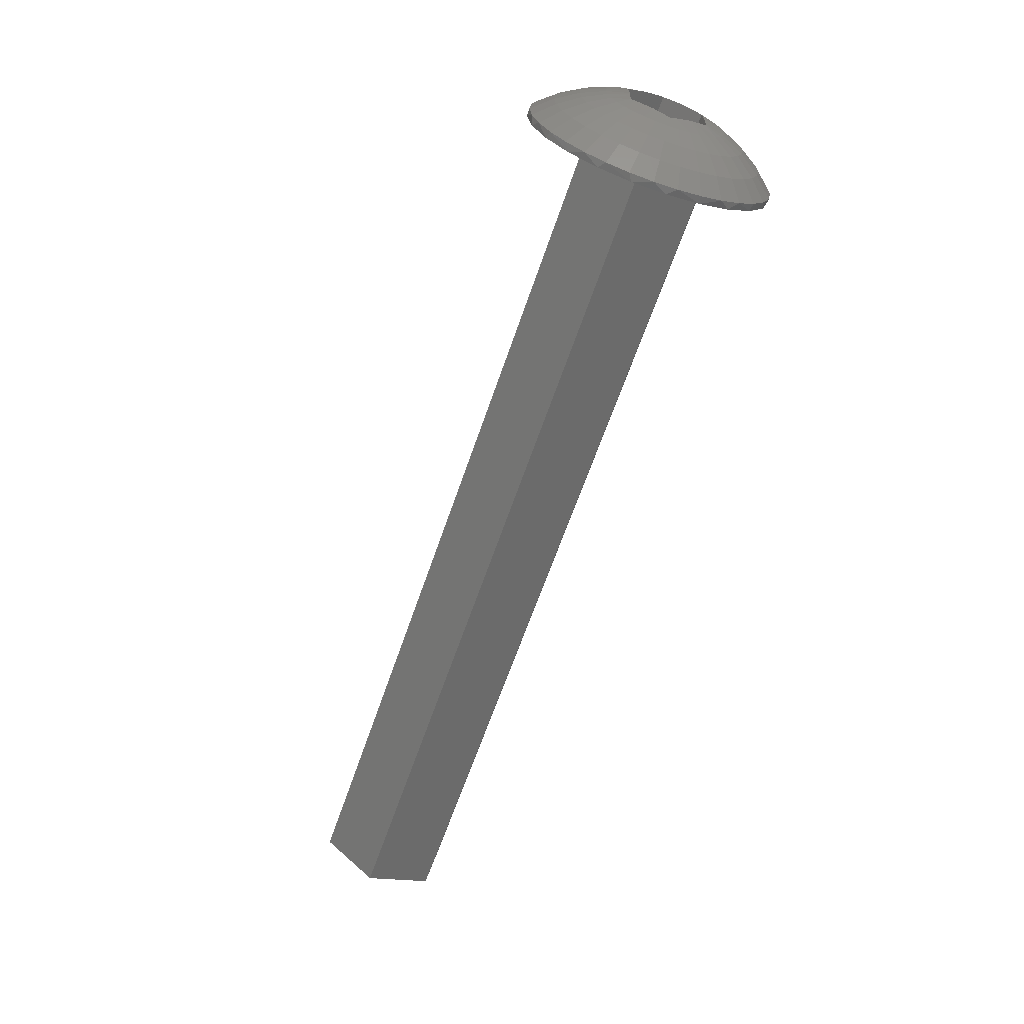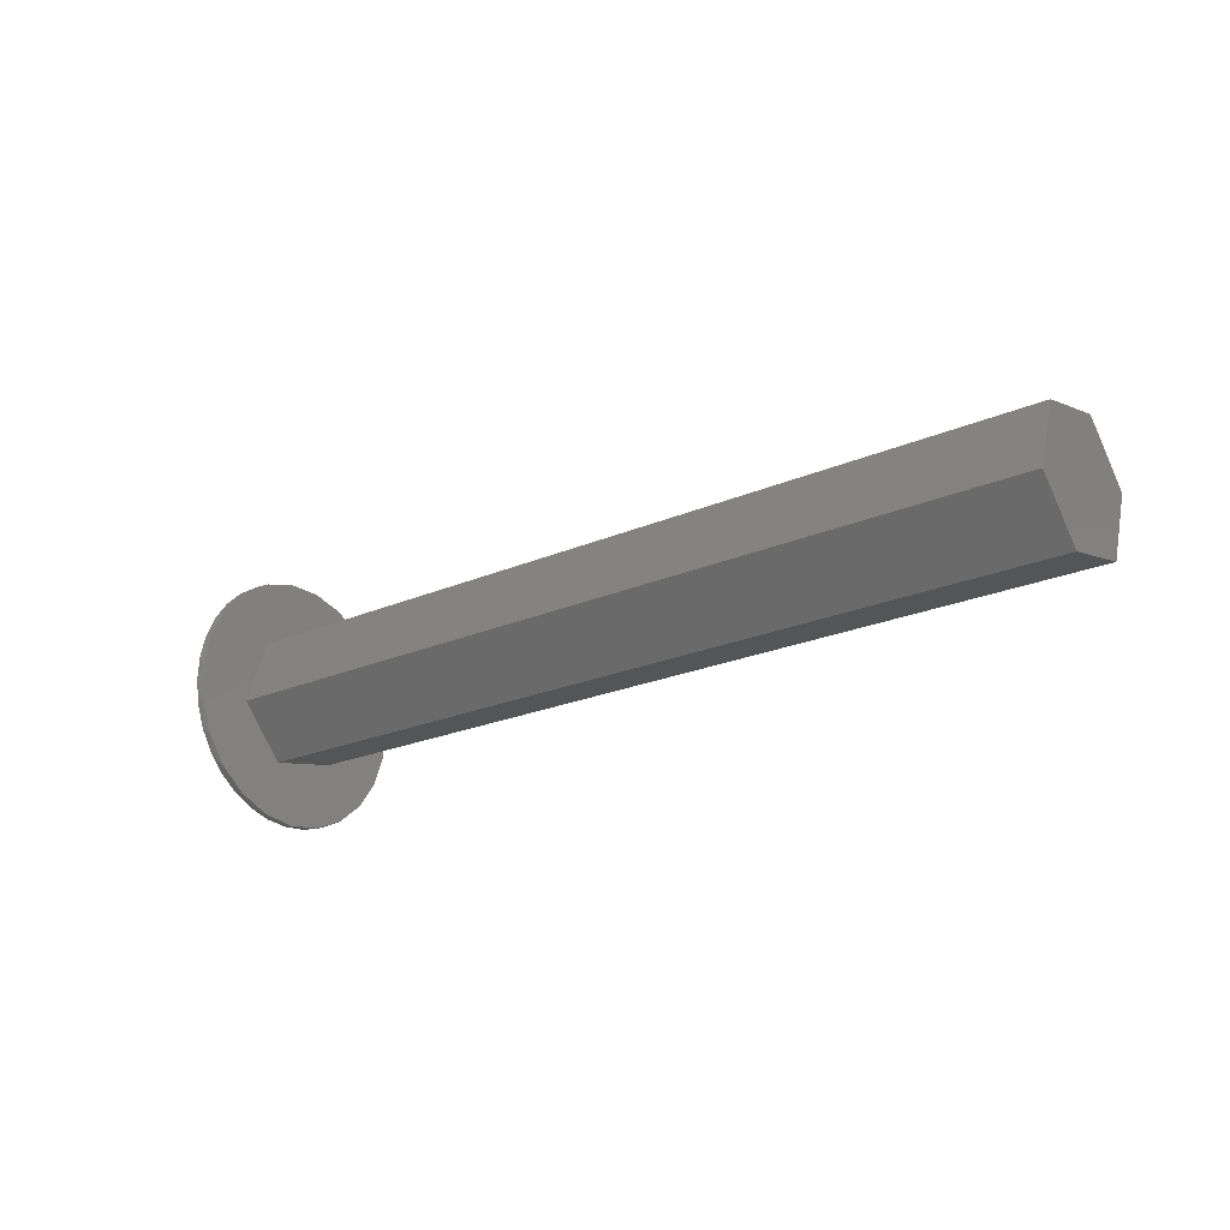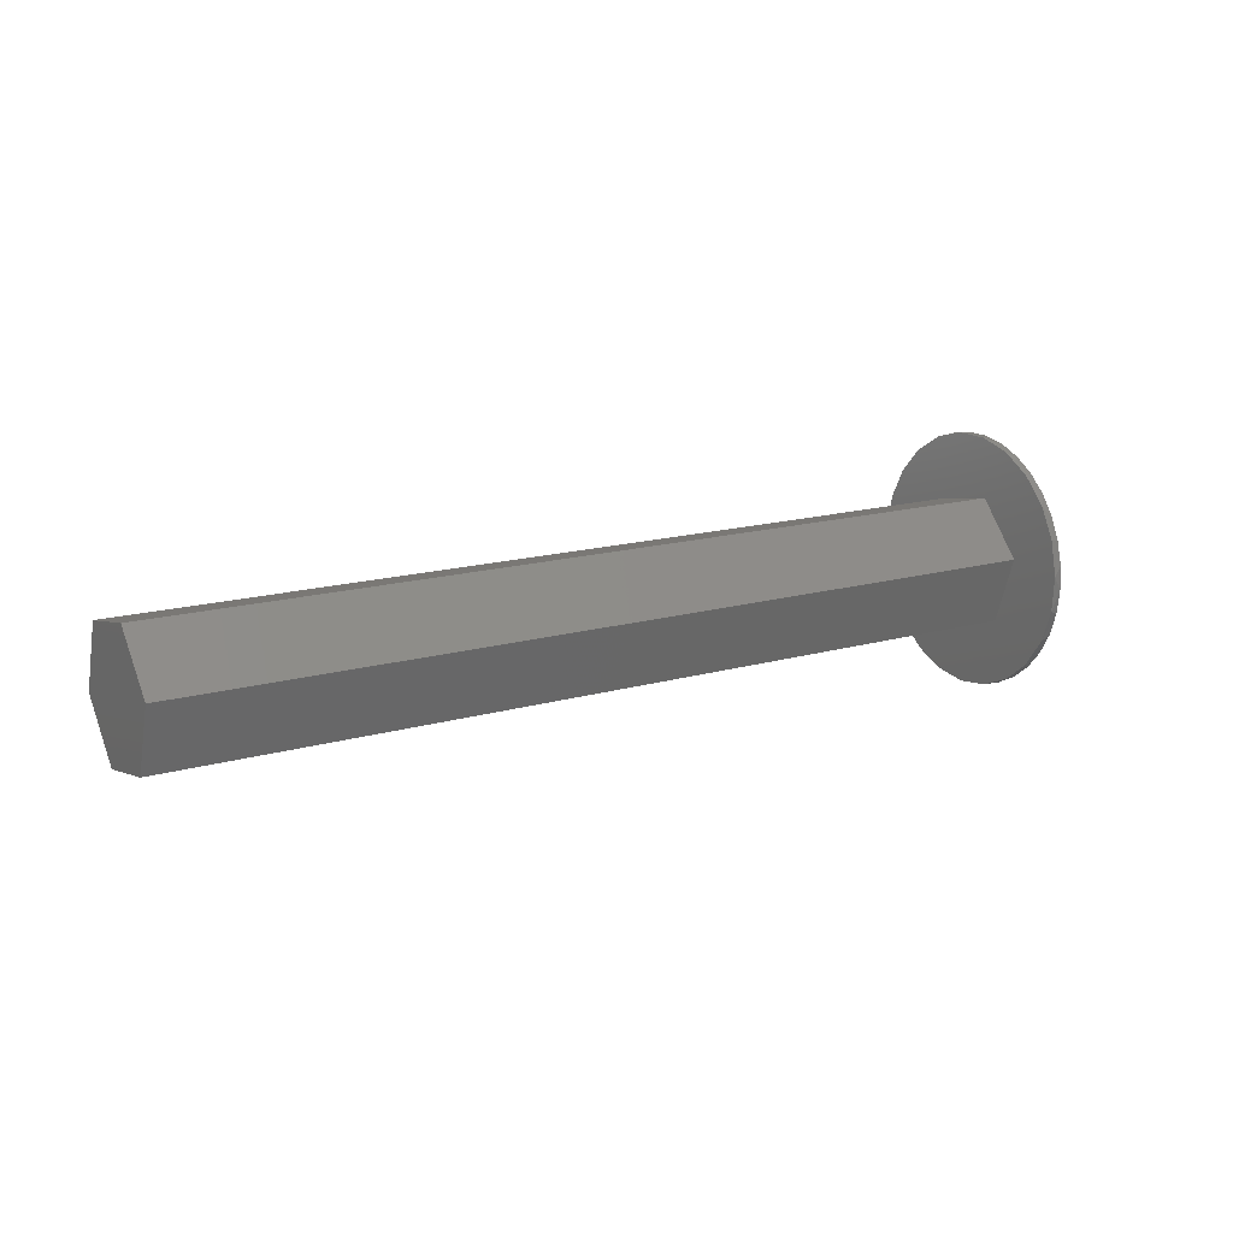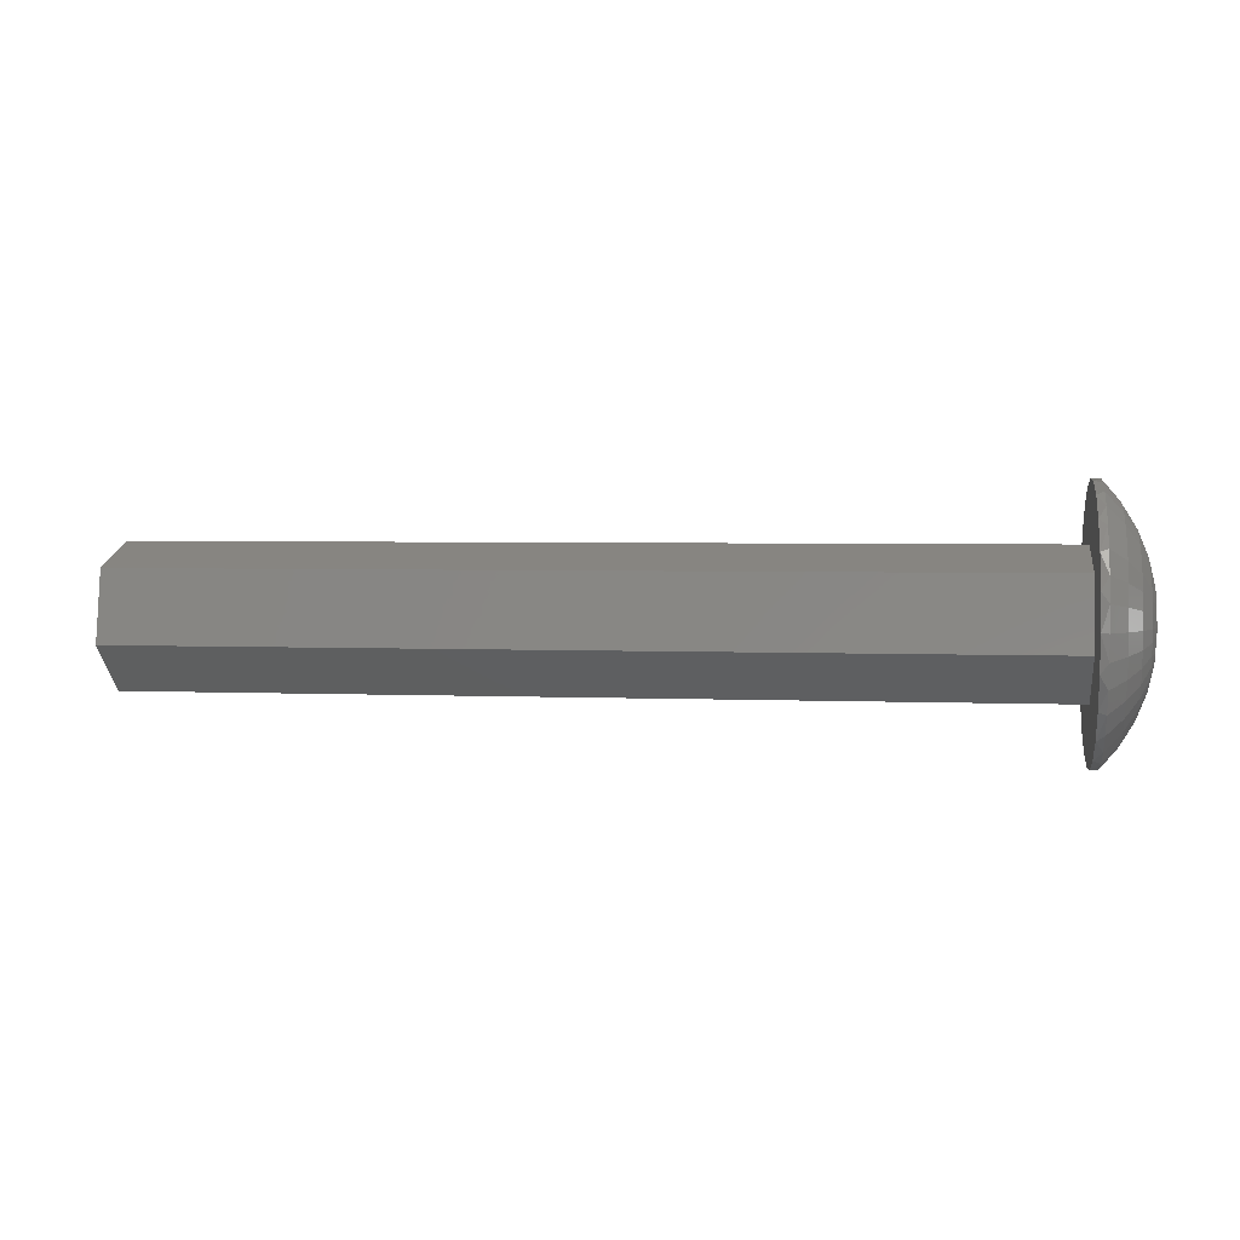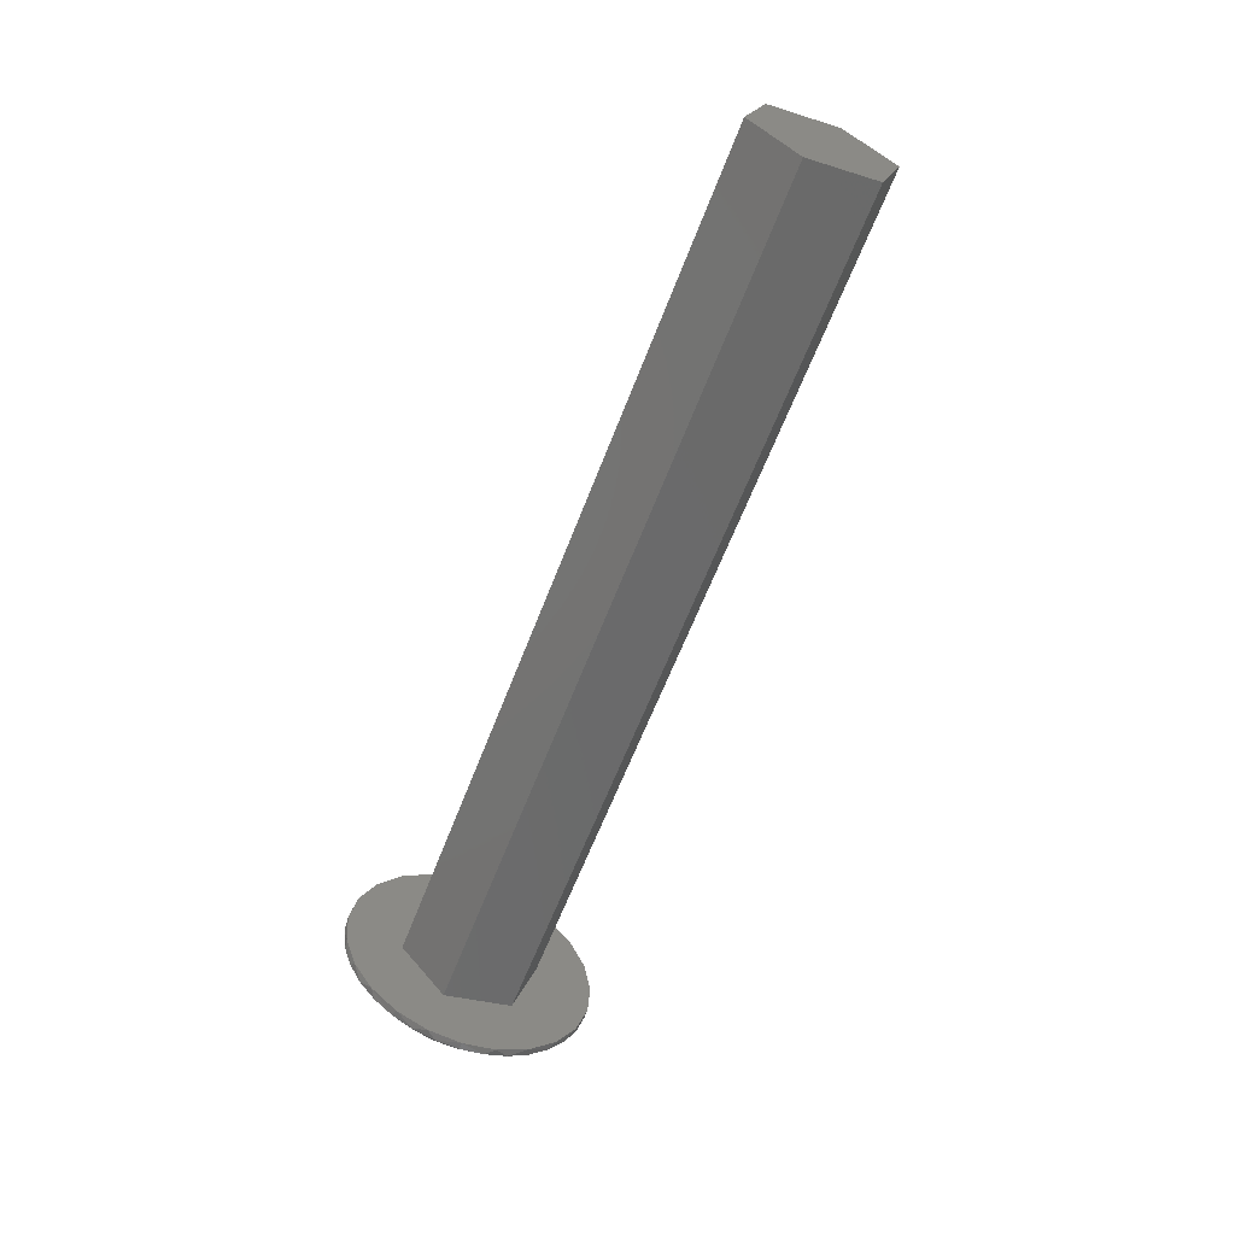
<metadata>
{"format":"stl","ext":"stl","renderer":"f3d","projection":"perspective","resolution":1024,"background":"white","views":[{"elev":-64.5,"azim":-109.0,"up":"+Y"},{"elev":-20.9,"azim":38.6,"up":"+Z"},{"elev":15.2,"azim":148.1,"up":"+Z"},{"elev":3.5,"azim":-171.8,"up":"+Y"},{"elev":-60.9,"azim":69.3,"up":"+Z"}]}
</metadata>
<code>
# stl→obj: 246 verts, 488 faces
v 0.3594 3.668 1.879
v 0.1991 3.892 2.539
v 0.3594 4.007 1.911
v 0.2103 4.129 2.539
v 0.3594 4.333 2.007
v 0.2153 4.236 2.539
v 0.3594 4.636 2.163
v 0.2241 4.32 2.539
v 0.3594 3.003 2.007
v 0.1975 3.446 2.539
v 0.3594 3.33 1.911
v 0.189 3.583 2.539
v 0.1885 3.668 2.539
v 0.3594 2.701 2.163
v 0.2241 3.016 2.539
v 0.2125 3.204 2.539
v 0.3594 2.21 2.63
v 0.2033 2.86 2.809
v 0.3594 2.433 2.373
v 0.2084 2.935 2.679
v 0.2174 2.982 2.598
v 0.2241 2.364 3.668
v 0.2202 2.395 3.614
v 0.3594 1.881 3.583
v 0.2051 2.519 3.4
v 0.3594 1.929 3.246
v 0.1908 2.636 3.198
v 0.3594 2.04 2.925
v 0.189 2.651 3.171
v 0.1954 2.746 3.008
v 0.2084 2.445 3.808
v 0.3594 1.897 3.923
v 0.2072 2.462 3.839
v 0.3594 1.977 4.254
v 0.1993 2.578 4.039
v 0.3594 2.118 4.563
v 0.1916 2.69 4.233
v 0.189 2.729 4.301
v 0.3594 2.316 4.84
v 0.1978 2.802 4.426
v 0.3594 2.562 5.075
v 0.2126 2.922 4.635
v 0.2241 3.016 4.798
v 0.3594 2.848 5.259
v 0.2153 3.1 4.798
v 0.3594 3.164 5.385
v 0.2046 3.327 4.798
v 0.3594 3.498 5.45
v 0.1937 3.558 4.798
v 0.1885 3.668 4.798
v 0.3594 3.838 5.45
v 0.189 3.753 4.798
v 0.1905 3.777 4.798
v 0.3594 4.172 5.385
v 0.2049 4.01 4.798
v 0.3594 4.488 5.259
v 0.2202 4.258 4.798
v 0.3594 5.218 4.563
v 0.1993 4.534 4.427
v 0.3594 5.021 4.84
v 0.2072 4.419 4.627
v 0.3594 4.775 5.075
v 0.2084 4.401 4.658
v 0.2241 4.32 4.798
v 0.3594 5.44 3.923
v 0.1978 4.758 4.04
v 0.3594 5.36 4.254
v 0.189 4.686 4.165
v 0.1916 4.646 4.233
v 0.3594 5.456 3.583
v 0.2241 4.972 3.668
v 0.2126 4.879 3.831
v 0.3594 5.296 2.925
v 0.2033 4.816 3.398
v 0.3594 5.408 3.246
v 0.2084 4.892 3.528
v 0.2174 4.938 3.609
v 0.2202 4.352 2.593
v 0.2051 4.475 2.807
v 0.3594 4.903 2.373
v 0.1908 4.592 3.01
v 0.3594 5.126 2.63
v 0.189 4.607 3.036
v 0.1954 4.702 3.2
v 1.041 2.514 0.7861
v 1.041 3.081 0.6198
v 1.524 2.683 0.1517
v 1.524 2.305 0.2628
v 1.524 1.766 0.5407
v 1.041 1.99 1.057
v 1.524 1.685 0.5823
v 1.041 1.526 1.421
v 1.524 1.137 1.013
v 1.524 0.998 1.174
v 1.041 1.139 1.867
v 1.524 0.6802 1.54
v 1.524 0.4224 1.987
v 1.041 0.8442 2.379
v 1.524 0.3315 2.144
v 1.041 0.6512 2.936
v 1.524 0.1034 2.803
v 1.524 0.08617 2.923
v 1.041 0.5672 3.521
v 1.524 0.004155 3.494
v 1.524 0.02436 3.918
v 1.041 0.5953 4.11
v 1.524 0.03734 4.19
v 1.041 0.7344 4.684
v 1.524 0.2018 4.868
v 1.524 0.2143 4.896
v 1.041 0.9796 5.221
v 1.524 0.4915 5.502
v 1.524 0.6849 5.774
v 1.041 1.322 5.701
v 1.524 0.896 6.07
v 1.524 1.357 6.51
v 1.041 1.749 6.109
v 1.524 1.401 6.552
v 1.041 2.246 6.428
v 1.524 1.987 6.929
v 1.524 2.212 7.019
v 1.041 2.794 6.647
v 1.524 2.635 7.188
v 1.524 3.171 7.291
v 1.041 3.373 6.759
v 1.524 3.32 7.32
v 1.041 3.963 6.759
v 1.524 4.017 7.32
v 1.524 4.166 7.291
v 1.041 4.543 6.647
v 1.524 4.702 7.188
v 1.524 5.124 7.019
v 1.041 5.091 6.428
v 1.524 5.349 6.929
v 1.041 5.587 6.109
v 1.524 5.936 6.552
v 1.524 5.98 6.51
v 1.041 6.015 5.701
v 1.524 6.441 6.07
v 1.524 6.652 5.774
v 1.041 6.357 5.221
v 1.524 6.845 5.502
v 1.524 7.122 4.896
v 1.041 6.602 4.684
v 1.524 7.135 4.868
v 1.041 6.741 4.11
v 1.524 7.299 4.19
v 1.524 7.312 3.918
v 1.041 6.769 3.521
v 1.524 7.332 3.494
v 1.524 7.25 2.923
v 1.041 6.685 2.936
v 1.524 7.233 2.803
v 1.041 6.492 2.379
v 1.524 7.005 2.144
v 1.524 6.914 1.987
v 1.041 6.197 1.867
v 1.524 6.656 1.54
v 1.524 6.339 1.174
v 1.041 5.811 1.421
v 1.524 6.2 1.013
v 1.041 5.347 1.057
v 1.524 5.651 0.5823
v 1.524 5.571 0.5407
v 1.041 4.822 0.7861
v 1.524 5.032 0.2628
v 1.524 4.653 0.1517
v 1.041 4.256 0.6198
v 1.524 4.362 0.06629
v 1.041 3.668 0.5637
v 1.524 3.668 0
v 1.524 2.974 0.06629
v 0.6492 4.136 1.24
v 0.6492 4.588 1.372
v 0.6492 5.006 1.587
v 0.6492 5.375 1.878
v 0.6492 5.683 2.234
v 0.6492 5.918 2.641
v 0.6492 6.072 3.085
v 0.6492 6.139 3.551
v 0.6492 6.117 4.02
v 0.6492 6.006 4.477
v 0.6492 5.81 4.905
v 0.6492 5.538 5.288
v 0.6492 5.197 5.613
v 0.6492 4.802 5.867
v 0.6492 4.365 6.042
v 0.6492 3.903 6.13
v 0.6492 3.433 6.13
v 0.6492 2.971 6.042
v 0.6492 2.535 5.867
v 0.6492 2.139 5.613
v 0.6492 1.799 5.288
v 0.6492 1.526 4.905
v 0.6492 1.331 4.477
v 0.6492 1.22 4.02
v 0.6492 1.198 3.551
v 0.6492 1.265 3.085
v 0.6492 1.418 2.641
v 0.6492 1.653 2.234
v 0.6492 1.961 1.878
v 0.6492 2.331 1.587
v 0.6492 2.749 1.372
v 0.6492 3.2 1.24
v 0.6492 3.668 1.195
v 27.14 3.012 1.745
v 27.14 1.675 3.275
v 1.739 3.012 1.745
v 1.739 1.675 3.275
v 27.14 5.006 2.138
v 1.739 5.006 2.138
v 27.14 5.662 4.062
v 1.739 5.662 4.062
v 27.14 4.324 5.591
v 1.739 4.324 5.591
v 27.14 2.331 5.198
v 1.739 2.331 5.198
v 1.739 2.679 0.136
v 1.739 3.668 0
v 1.739 1.762 0.534
v 1.739 0.9874 1.164
v 1.739 0.4113 1.981
v 1.739 0.07673 2.922
v 1.739 0.008552 3.919
v 1.739 0.2118 4.897
v 1.739 0.6714 5.784
v 1.739 1.353 6.514
v 1.739 2.207 7.033
v 1.739 3.169 7.302
v 1.739 4.168 7.302
v 1.739 5.13 7.033
v 1.739 5.983 6.514
v 1.739 6.665 5.784
v 1.739 7.125 4.897
v 1.739 7.328 3.919
v 1.739 7.26 2.922
v 1.739 6.925 1.981
v 1.739 6.349 1.164
v 1.739 5.574 0.534
v 1.739 4.658 0.136
v 1.739 4.972 3.668
v 1.739 4.32 4.798
v 1.739 4.32 2.539
v 1.739 3.016 2.539
v 1.739 2.364 3.668
v 1.739 3.016 4.798
f 1 2 3
f 3 2 4
f 3 4 5
f 5 4 6
f 5 6 7
f 7 6 8
f 9 10 11
f 11 10 12
f 11 12 1
f 1 12 13
f 1 13 2
f 14 15 9
f 9 15 16
f 9 16 10
f 17 18 19
f 19 18 20
f 19 20 14
f 14 20 21
f 14 21 15
f 22 23 24
f 24 23 25
f 24 25 26
f 26 25 27
f 26 27 28
f 28 27 29
f 28 29 17
f 17 29 30
f 17 30 18
f 22 24 31
f 31 24 32
f 31 32 33
f 33 32 34
f 33 34 35
f 35 34 36
f 35 36 37
f 37 36 38
f 38 36 39
f 38 39 40
f 40 39 41
f 40 41 42
f 42 41 43
f 43 41 44
f 43 44 45
f 45 44 46
f 45 46 47
f 47 46 48
f 47 48 49
f 49 48 50
f 50 48 51
f 50 51 52
f 52 51 53
f 53 51 54
f 53 54 55
f 55 54 56
f 55 56 57
f 58 59 60
f 60 59 61
f 60 61 62
f 62 61 63
f 62 63 56
f 56 63 64
f 56 64 57
f 65 66 67
f 67 66 68
f 67 68 58
f 58 68 69
f 58 69 59
f 70 71 65
f 65 71 72
f 65 72 66
f 73 74 75
f 75 74 76
f 75 76 70
f 70 76 77
f 70 77 71
f 8 78 7
f 7 78 79
f 7 79 80
f 80 79 81
f 80 81 82
f 82 81 83
f 82 83 73
f 73 83 84
f 73 84 74
f 85 86 87
f 87 88 85
f 85 88 89
f 85 89 90
f 90 89 91
f 90 91 92
f 91 93 92
f 92 93 94
f 92 94 95
f 94 96 95
f 95 96 97
f 95 97 98
f 98 97 99
f 98 99 100
f 99 101 100
f 100 101 102
f 100 102 103
f 102 104 103
f 103 104 105
f 103 105 106
f 106 105 107
f 106 107 108
f 107 109 108
f 108 109 110
f 108 110 111
f 110 112 111
f 111 112 113
f 111 113 114
f 113 115 114
f 114 115 116
f 114 116 117
f 117 116 118
f 117 118 119
f 118 120 119
f 119 120 121
f 119 121 122
f 121 123 122
f 122 123 124
f 122 124 125
f 125 124 126
f 125 126 127
f 126 128 127
f 127 128 129
f 127 129 130
f 129 131 130
f 130 131 132
f 130 132 133
f 133 132 134
f 133 134 135
f 134 136 135
f 135 136 137
f 135 137 138
f 137 139 138
f 138 139 140
f 138 140 141
f 140 142 141
f 141 142 143
f 141 143 144
f 144 143 145
f 144 145 146
f 145 147 146
f 146 147 148
f 146 148 149
f 148 150 149
f 149 150 151
f 149 151 152
f 152 151 153
f 152 153 154
f 153 155 154
f 154 155 156
f 154 156 157
f 156 158 157
f 157 158 159
f 157 159 160
f 160 159 161
f 160 161 162
f 161 163 162
f 162 163 164
f 162 164 165
f 164 166 165
f 165 166 167
f 165 167 168
f 168 167 169
f 168 169 170
f 170 169 171
f 170 171 86
f 86 171 172
f 86 172 87
f 168 173 165
f 165 173 174
f 165 174 162
f 162 174 175
f 162 175 160
f 160 175 176
f 160 176 157
f 157 176 177
f 157 177 154
f 154 177 178
f 154 178 152
f 152 178 179
f 152 179 149
f 149 179 180
f 149 180 146
f 146 180 181
f 146 181 144
f 144 181 182
f 144 182 141
f 141 182 183
f 141 183 138
f 138 183 184
f 138 184 135
f 135 184 185
f 135 185 133
f 133 185 186
f 133 186 130
f 130 186 187
f 130 187 127
f 127 187 188
f 127 188 125
f 125 188 189
f 125 189 122
f 122 189 190
f 122 190 119
f 119 190 191
f 119 191 117
f 117 191 192
f 117 192 114
f 114 192 193
f 114 193 111
f 111 193 194
f 111 194 108
f 108 194 195
f 108 195 106
f 106 195 196
f 106 196 103
f 103 196 197
f 103 197 100
f 100 197 198
f 100 198 98
f 98 198 199
f 98 199 95
f 95 199 200
f 95 200 92
f 92 200 201
f 92 201 90
f 90 201 202
f 90 202 85
f 85 202 203
f 85 203 86
f 86 203 204
f 86 204 170
f 170 204 205
f 170 205 168
f 168 205 173
f 173 3 174
f 174 3 5
f 174 5 175
f 175 5 7
f 175 7 176
f 176 7 80
f 176 80 177
f 177 80 82
f 177 82 178
f 178 82 73
f 178 73 179
f 179 73 75
f 179 75 180
f 180 75 70
f 180 70 181
f 181 70 65
f 181 65 182
f 182 65 67
f 182 67 183
f 183 67 58
f 183 58 184
f 184 58 60
f 184 60 185
f 185 60 62
f 185 62 186
f 186 62 56
f 186 56 187
f 187 56 54
f 187 54 188
f 188 54 51
f 188 51 189
f 189 51 48
f 189 48 190
f 190 48 46
f 190 46 191
f 191 46 44
f 191 44 192
f 192 44 41
f 192 41 193
f 193 41 39
f 193 39 194
f 194 39 36
f 194 36 195
f 195 36 34
f 195 34 196
f 196 34 32
f 196 32 197
f 197 32 24
f 197 24 198
f 198 24 26
f 198 26 199
f 199 26 28
f 199 28 200
f 200 28 17
f 200 17 201
f 201 17 19
f 201 19 202
f 202 19 14
f 202 14 203
f 203 14 9
f 203 9 204
f 204 9 11
f 204 11 205
f 205 11 1
f 205 1 173
f 173 1 3
f 206 207 208
f 208 207 209
f 210 206 211
f 211 206 208
f 212 210 213
f 213 210 211
f 214 212 215
f 215 212 213
f 216 214 217
f 217 214 215
f 207 216 209
f 209 216 217
f 214 216 212
f 212 216 207
f 212 207 210
f 210 207 206
f 218 87 172
f 218 172 219
f 87 218 88
f 88 218 220
f 88 220 89
f 89 220 91
f 91 220 221
f 91 221 93
f 222 96 221
f 221 96 94
f 221 94 93
f 102 101 223
f 223 101 99
f 223 99 222
f 222 99 97
f 222 97 96
f 102 223 104
f 104 223 224
f 104 224 105
f 105 224 107
f 107 224 225
f 107 225 109
f 226 112 225
f 225 112 110
f 225 110 109
f 227 115 226
f 226 115 113
f 226 113 112
f 121 120 228
f 228 120 118
f 228 118 227
f 227 118 116
f 227 116 115
f 121 228 123
f 123 228 229
f 123 229 124
f 124 229 126
f 126 229 230
f 126 230 128
f 231 131 230
f 230 131 129
f 230 129 128
f 137 136 232
f 232 136 134
f 232 134 231
f 231 134 132
f 231 132 131
f 137 232 139
f 139 232 233
f 139 233 140
f 140 233 142
f 142 233 234
f 142 234 143
f 143 234 145
f 145 234 235
f 145 235 147
f 236 150 235
f 235 150 148
f 235 148 147
f 156 155 237
f 237 155 153
f 237 153 236
f 236 153 151
f 236 151 150
f 156 237 158
f 158 237 238
f 158 238 159
f 159 238 161
f 161 238 239
f 161 239 163
f 240 166 239
f 239 166 164
f 239 164 163
f 172 171 219
f 219 171 169
f 219 169 240
f 240 169 167
f 240 167 166
f 222 221 209
f 209 221 220
f 209 220 208
f 239 238 240
f 240 238 211
f 240 211 219
f 219 211 208
f 219 208 218
f 218 208 220
f 226 225 217
f 217 225 224
f 217 224 209
f 209 224 223
f 209 223 222
f 238 237 211
f 211 237 236
f 211 236 213
f 213 236 235
f 213 235 234
f 230 229 215
f 215 229 228
f 215 228 217
f 217 228 227
f 217 227 226
f 234 233 213
f 213 233 232
f 213 232 215
f 215 232 231
f 215 231 230
f 71 241 72
f 72 241 242
f 72 242 66
f 66 242 64
f 63 61 64
f 64 61 59
f 59 69 64
f 64 69 68
f 64 68 66
f 78 8 243
f 241 71 77
f 78 243 79
f 79 243 241
f 79 241 81
f 77 76 241
f 241 76 74
f 241 74 81
f 81 74 84
f 81 84 83
f 2 13 12
f 2 12 4
f 15 244 16
f 16 244 243
f 16 243 10
f 10 243 8
f 10 8 12
f 12 8 6
f 12 6 4
f 23 22 245
f 244 15 21
f 21 20 244
f 244 20 18
f 244 18 30
f 23 245 25
f 25 245 244
f 25 244 27
f 27 244 30
f 27 30 29
f 245 22 31
f 43 246 42
f 42 246 245
f 42 245 40
f 31 33 245
f 245 33 35
f 245 35 40
f 40 35 37
f 40 37 38
f 64 242 57
f 57 242 246
f 57 246 55
f 55 246 53
f 45 47 43
f 43 47 246
f 52 53 50
f 50 53 246
f 50 246 49
f 49 246 47
f 243 244 241
f 241 244 245
f 241 245 242
f 242 245 246

</code>
